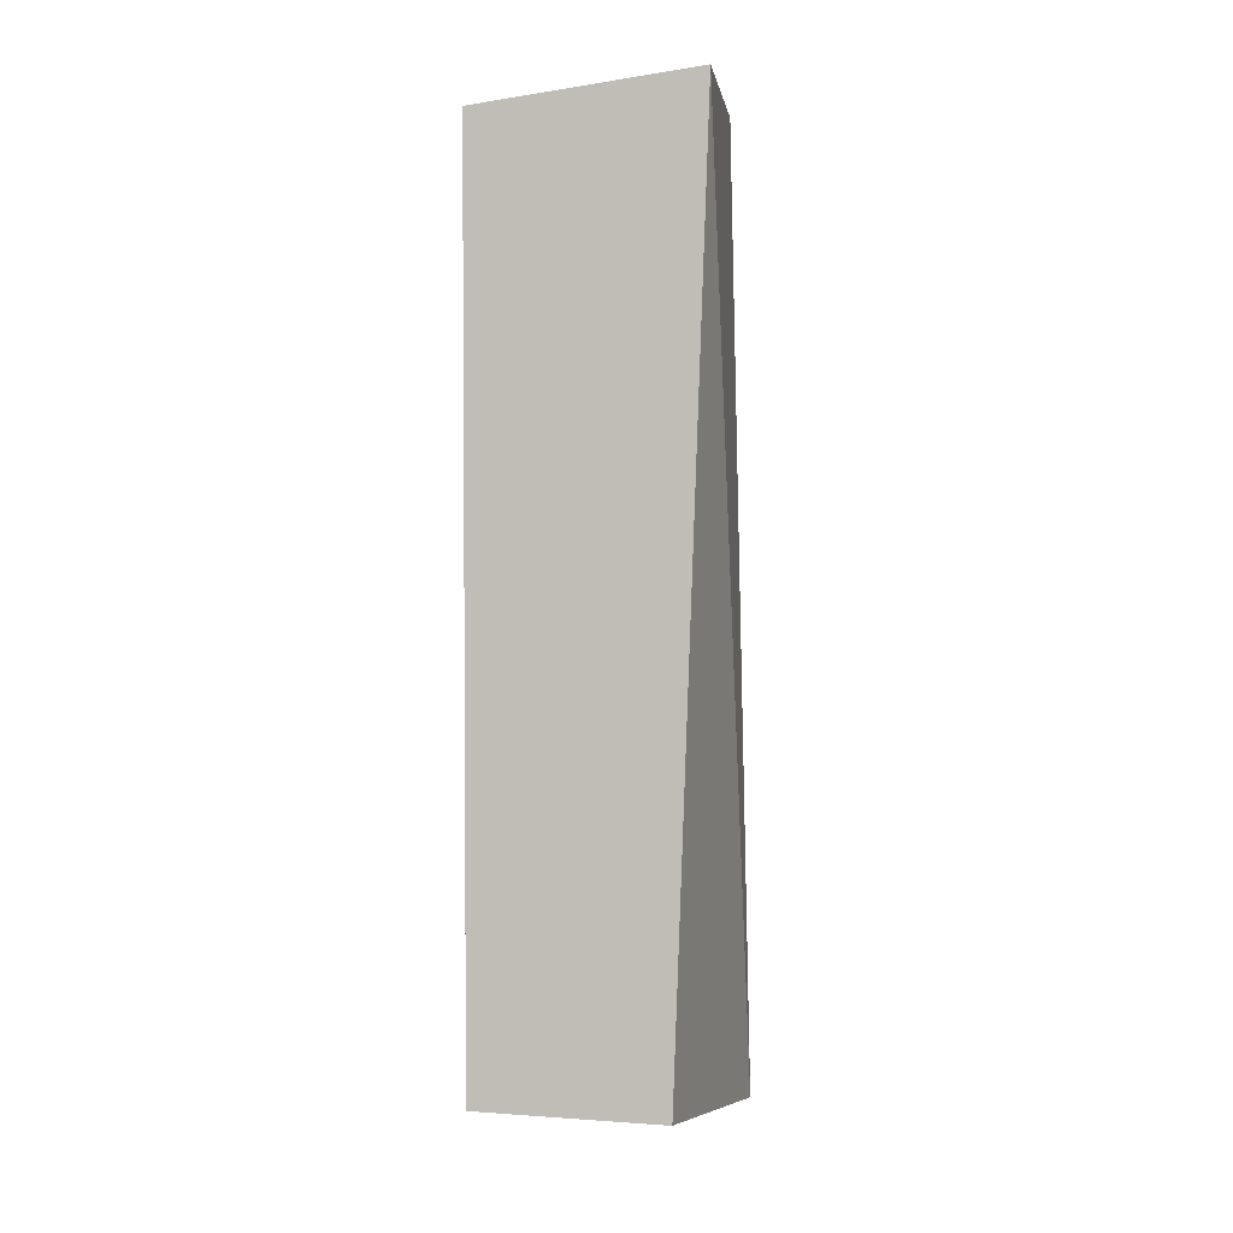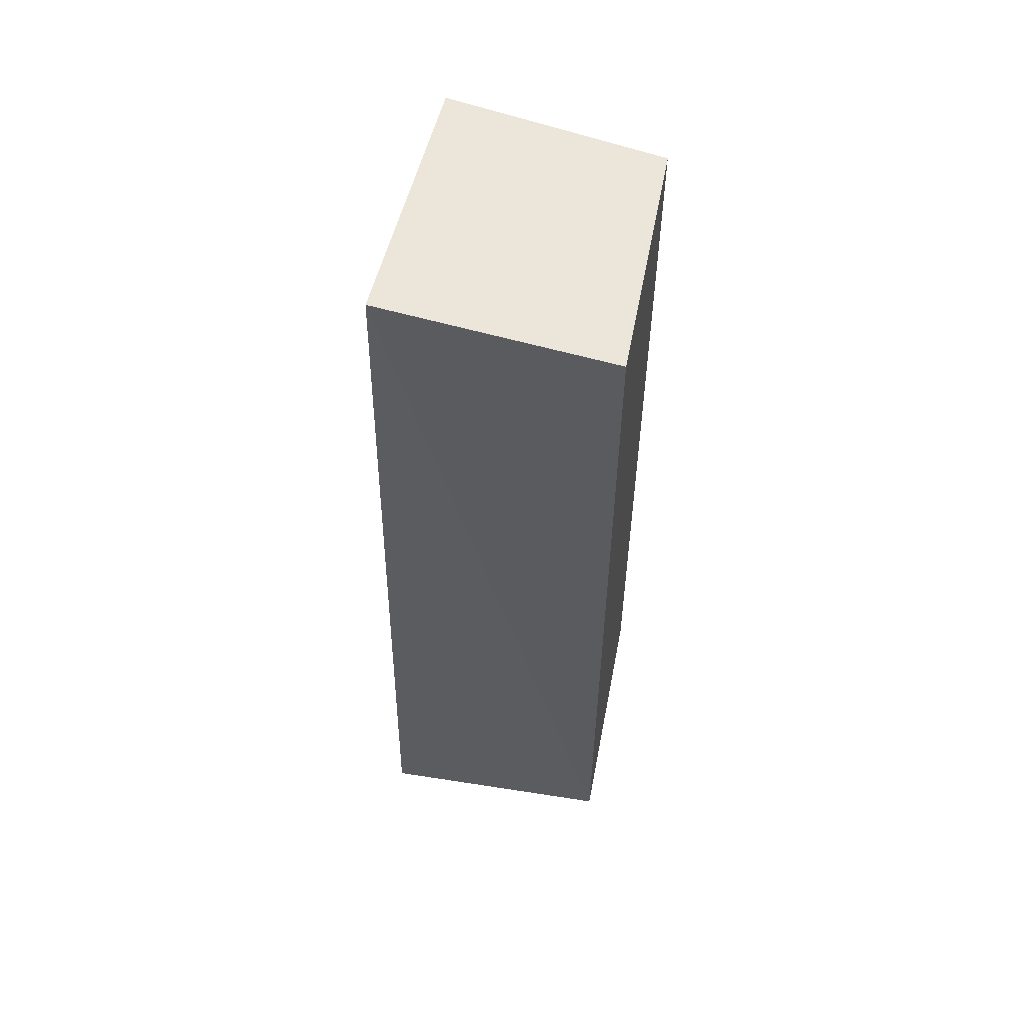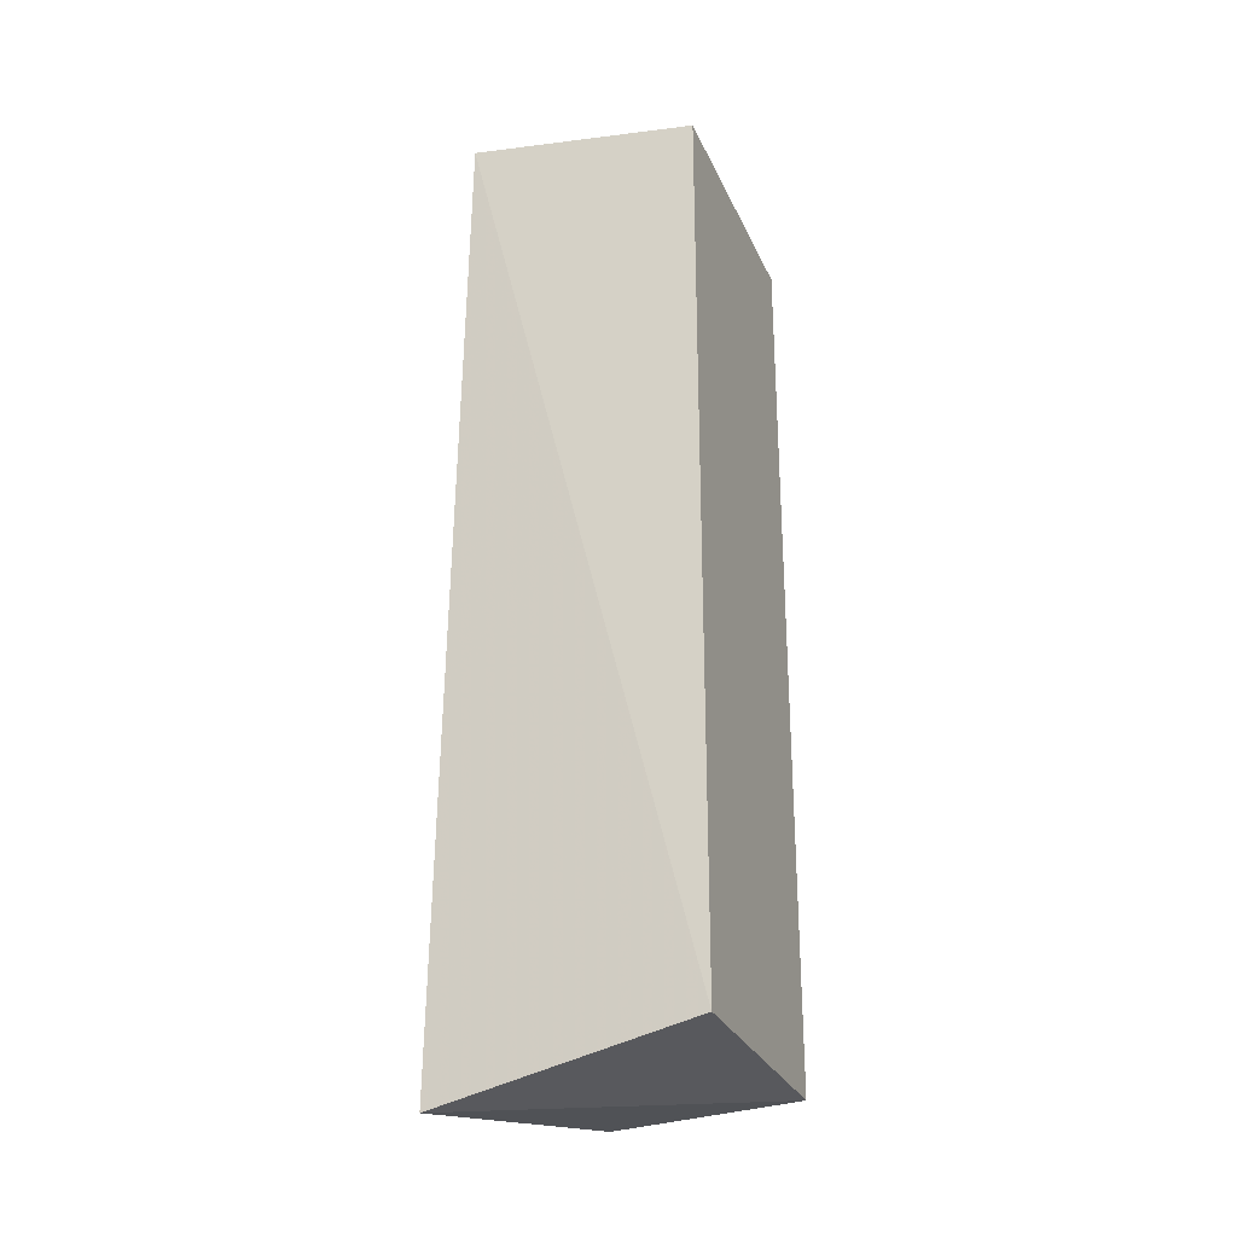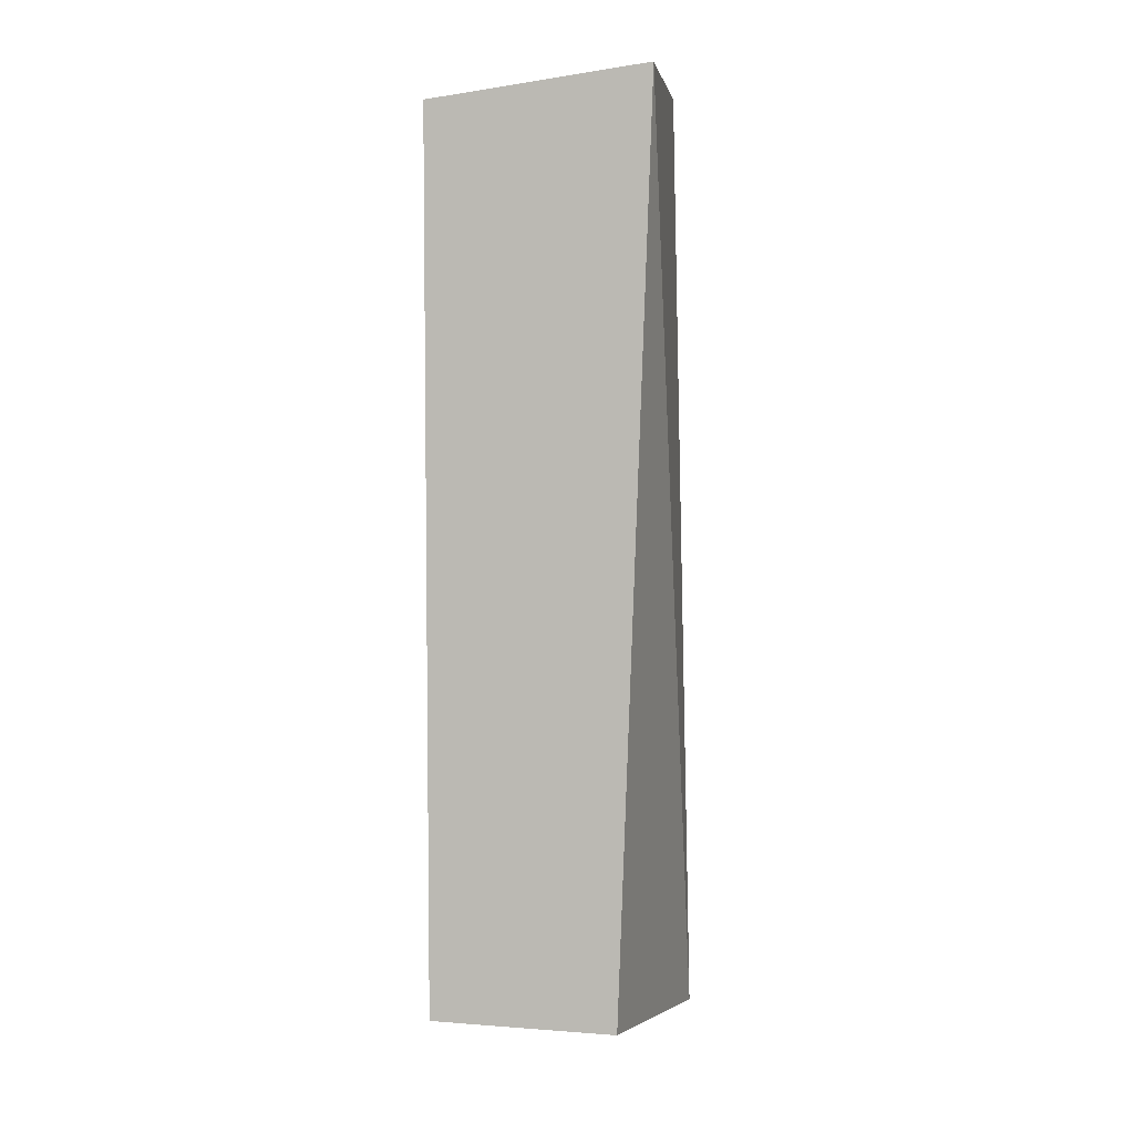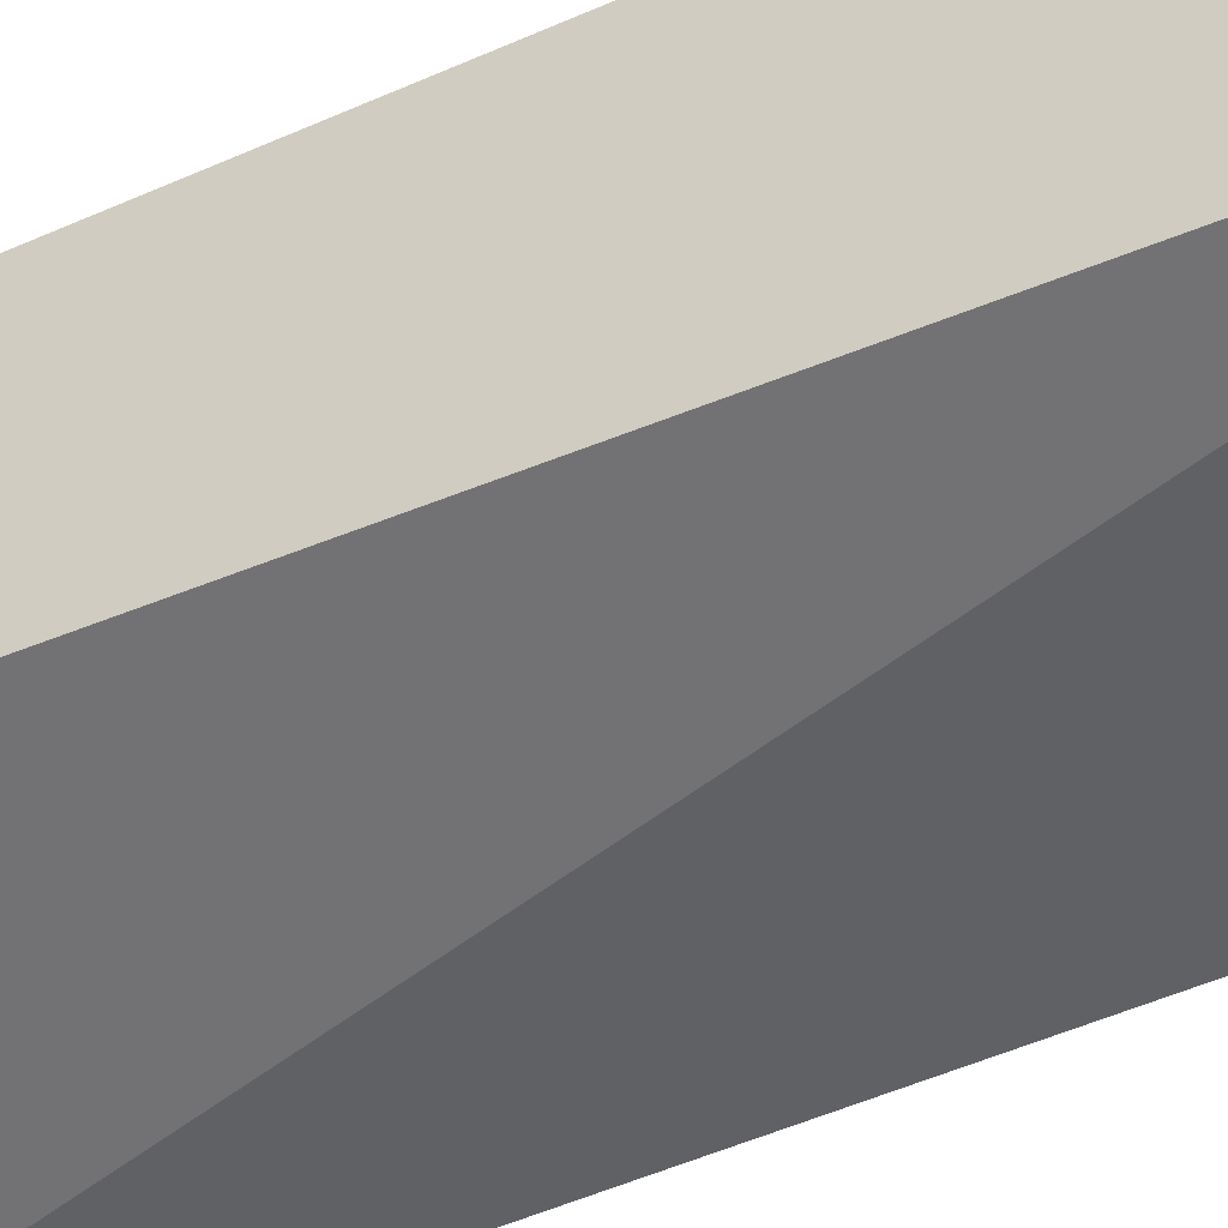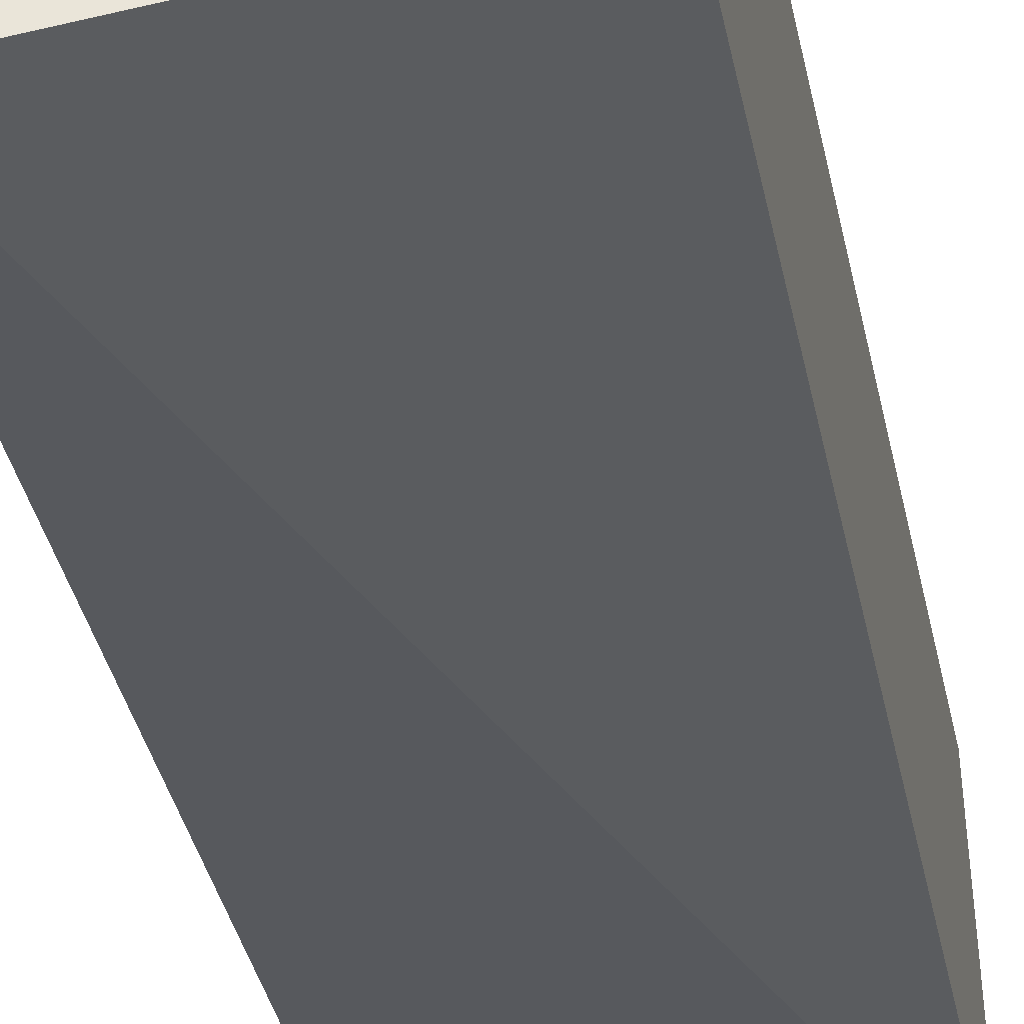
<metadata>
{"format":"obj","ext":"obj","renderer":"f3d","projection":"perspective","resolution":1024,"background":"white","views":[{"elev":2.8,"azim":93.7,"up":"+Y"},{"elev":55.9,"azim":-79.1,"up":"+Y"},{"elev":-28.7,"azim":-69.3,"up":"+Y"},{"elev":5.3,"azim":94.0,"up":"+Y"},{"elev":-44.0,"azim":118.3,"up":"+Z"},{"elev":-30.8,"azim":10.1,"up":"+Z"}]}
</metadata>
<code>
v 0.1439 -0.2383 -0.1771
v 0.1476 -0.2425 -0.2747
v 0.1481 0.248 -0.2916
v 0.007576 0.2313 -0.1771
v 0.01619 -0.2645 -0.3109
v 0.1439 0.2313 -0.1771
v 0.007576 -0.2383 -0.1771
v 0.006444 0.2493 -0.2988
f 5 2 1
f 5 3 2
f 6 4 1
f 6 1 2
f 6 2 3
f 7 5 1
f 7 1 4
f 8 3 5
f 8 6 3
f 8 4 6
f 8 7 4
f 8 5 7

</code>
